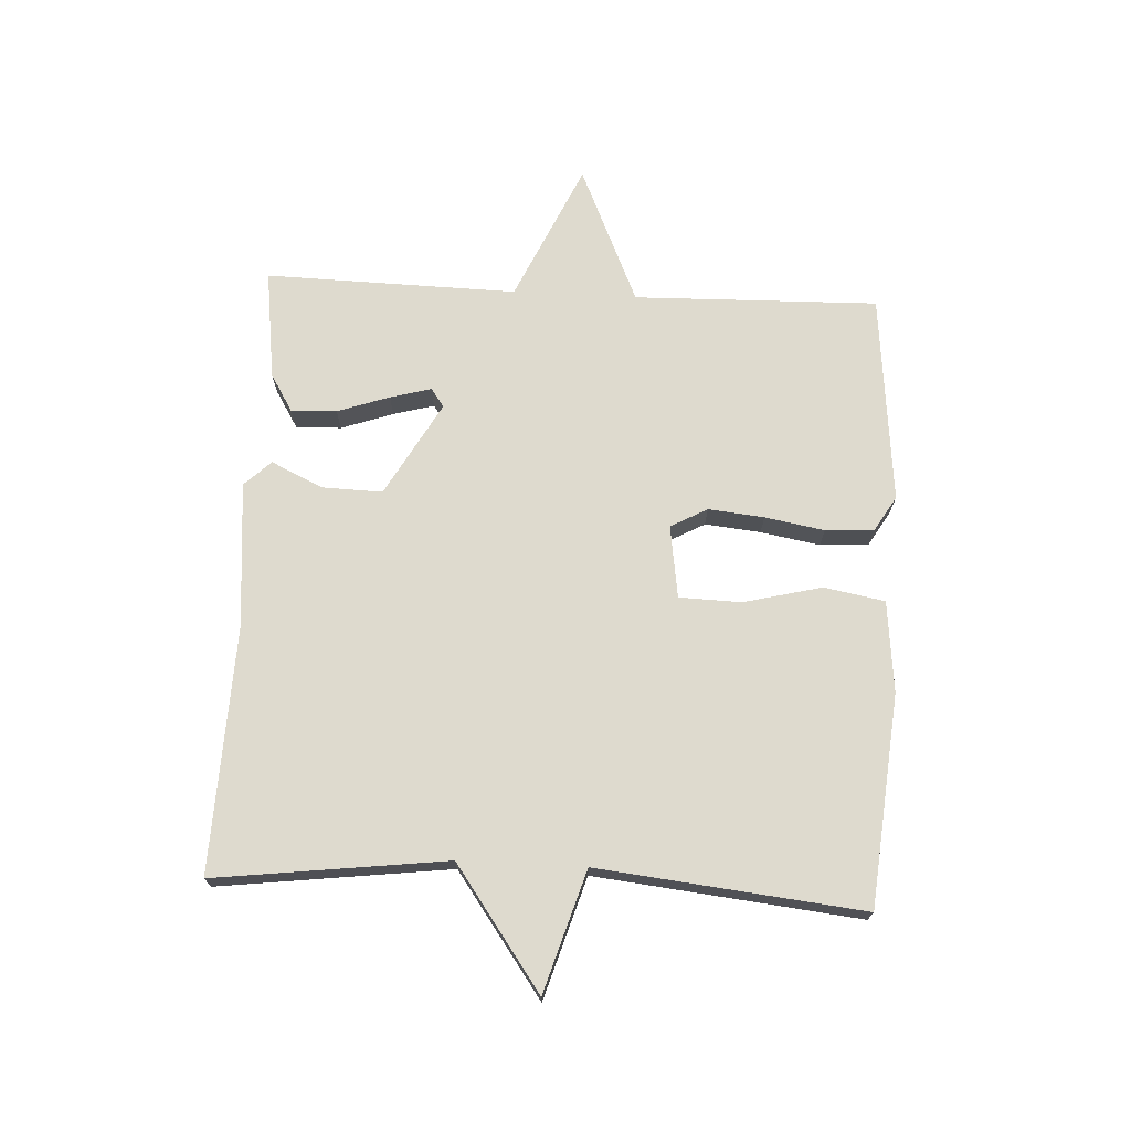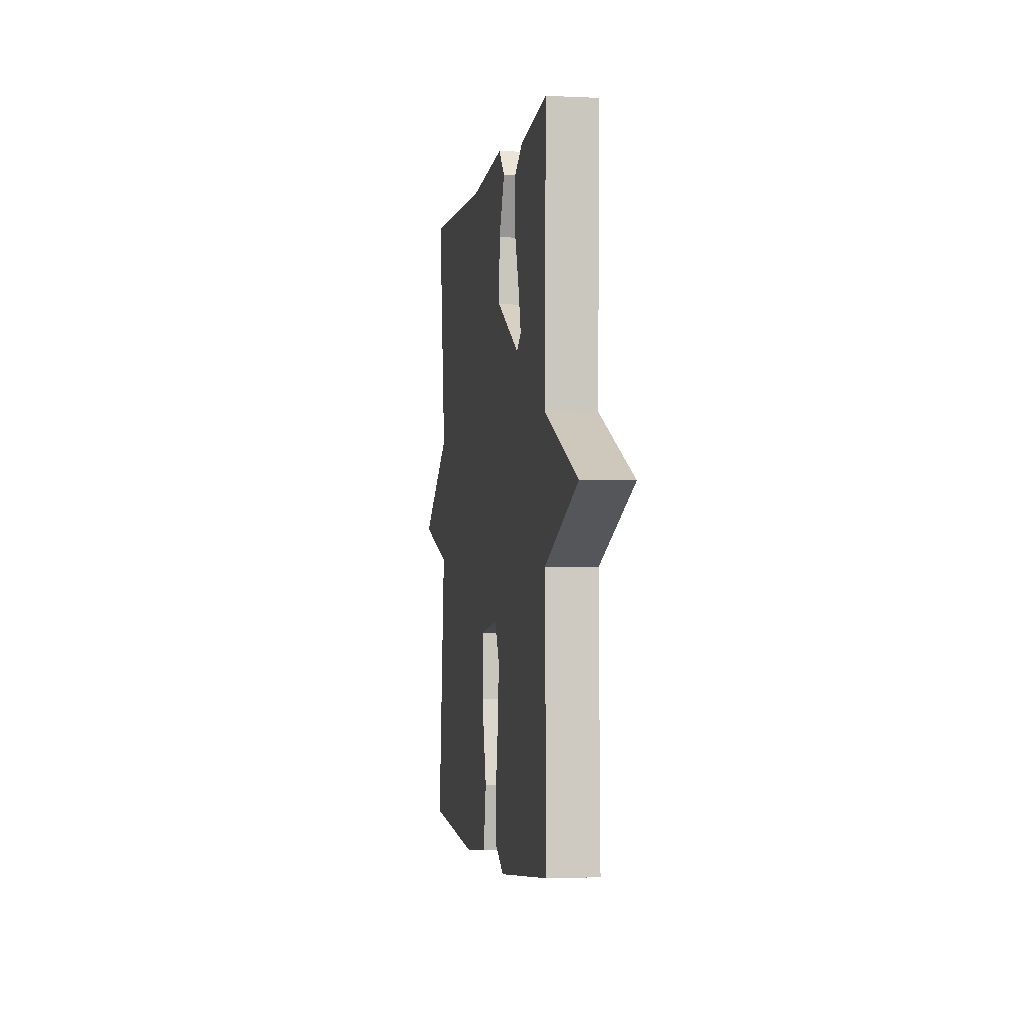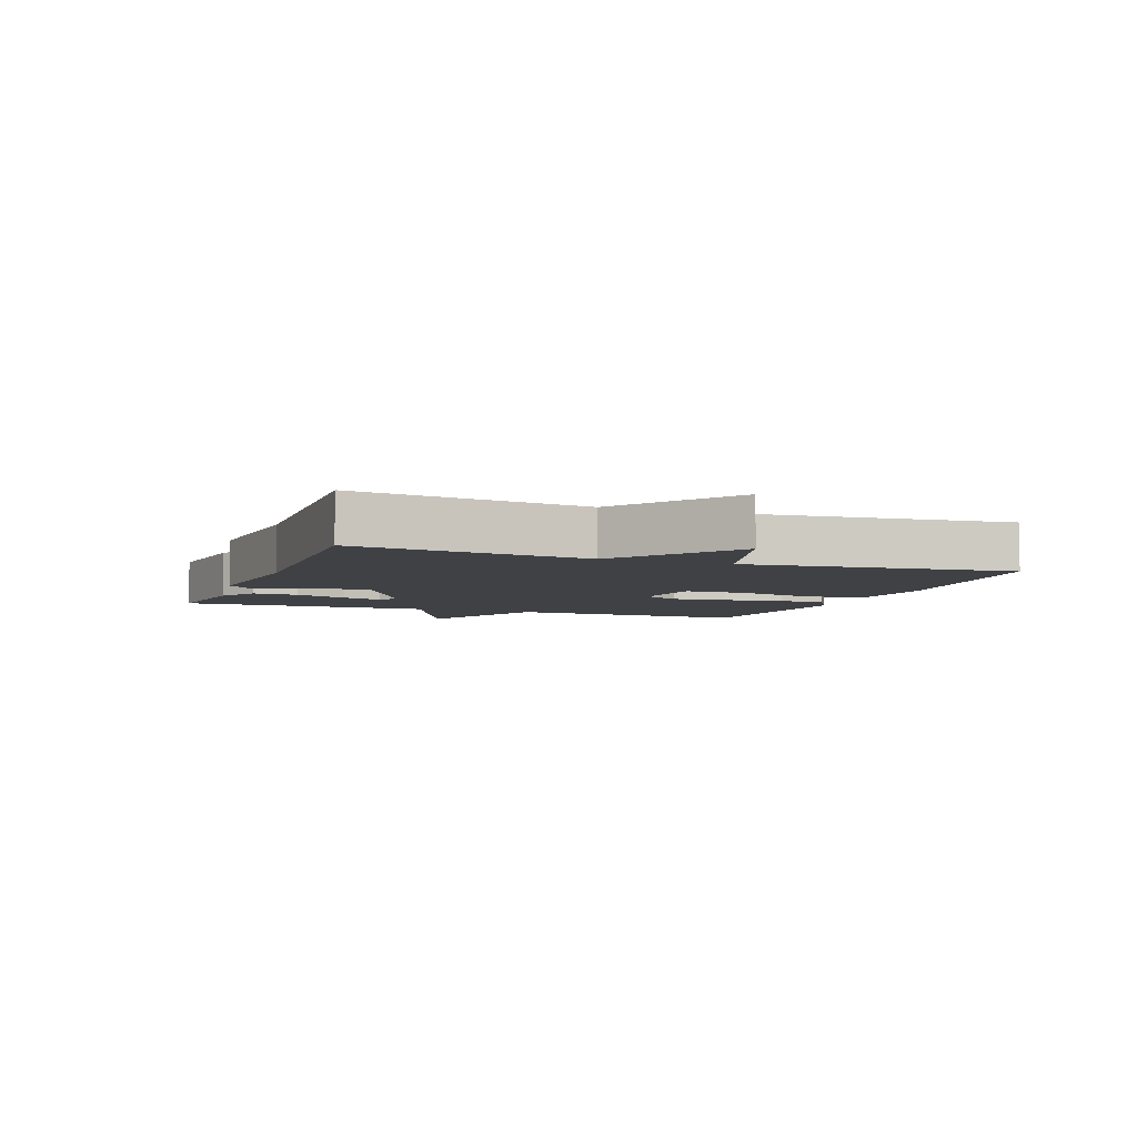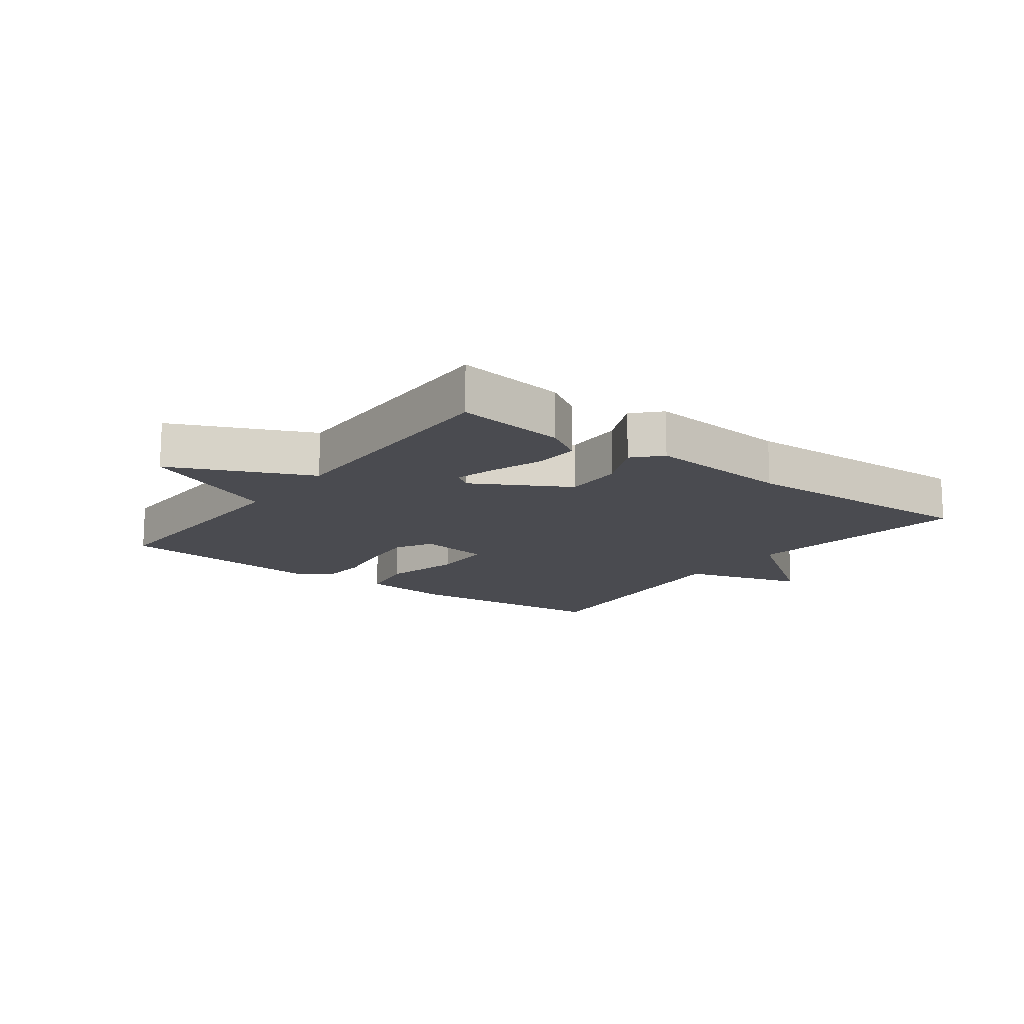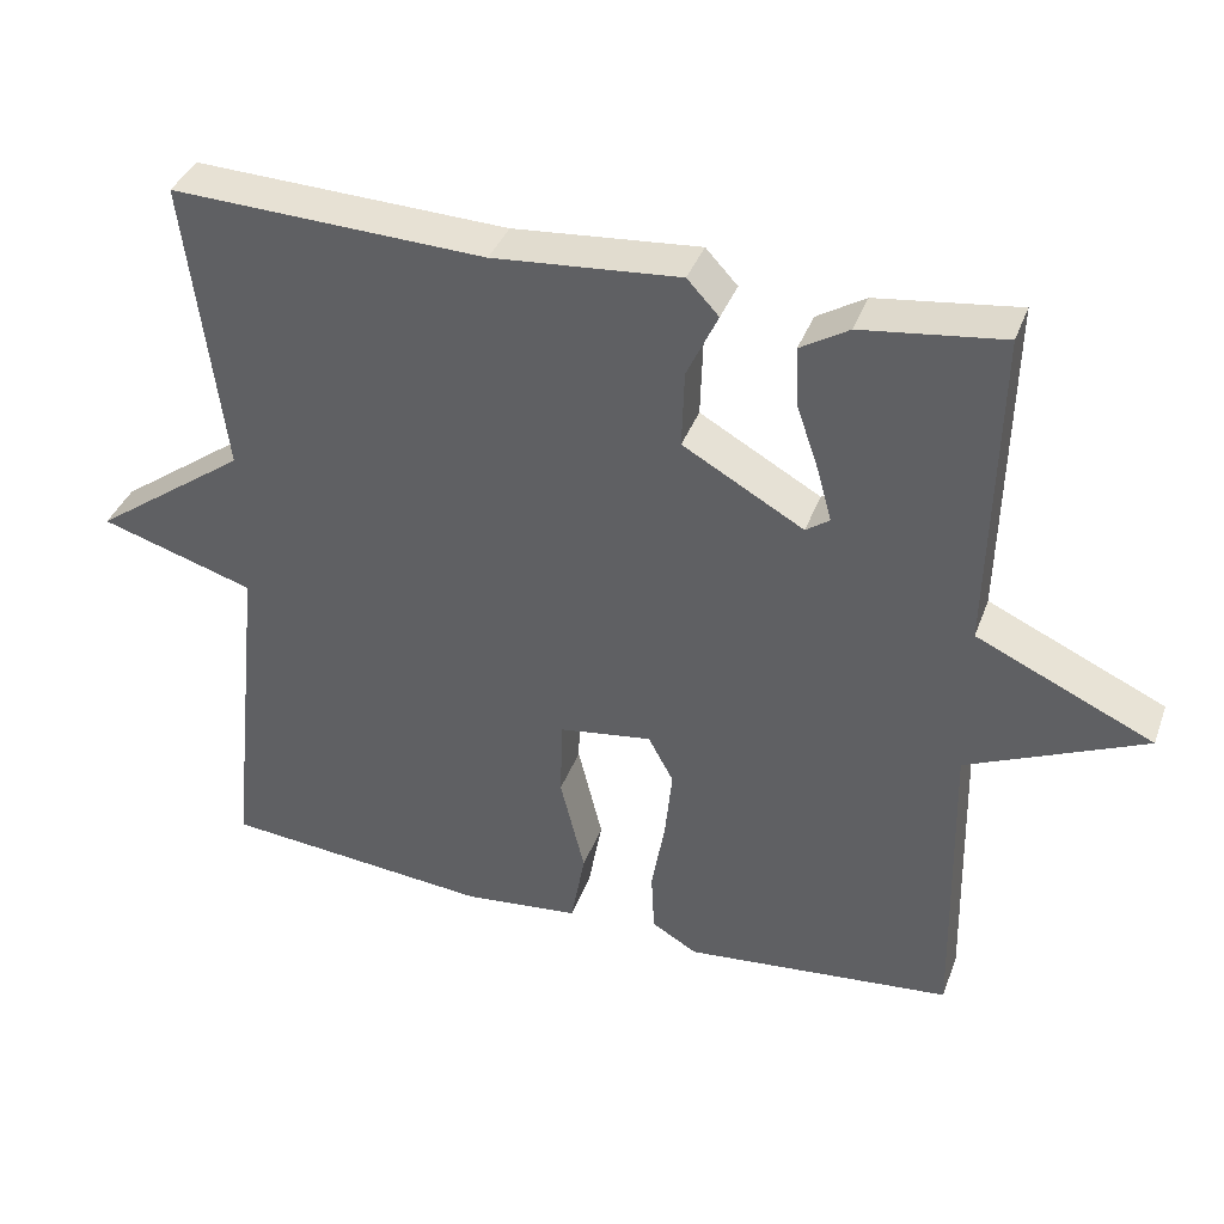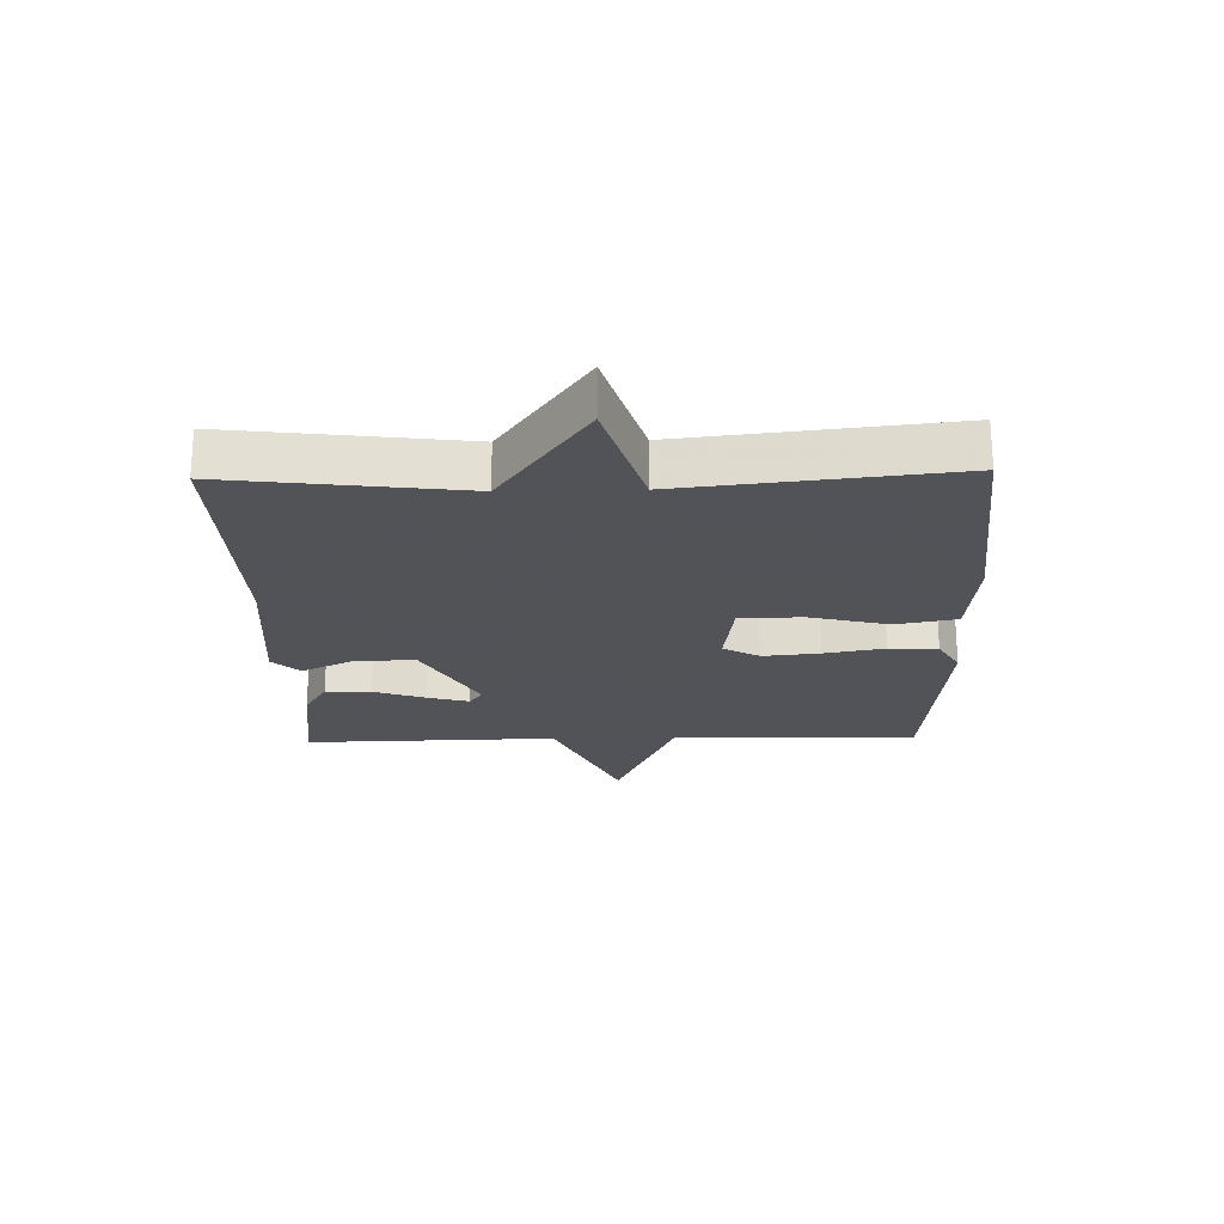
<metadata>
{"format":"obj","ext":"obj","renderer":"f3d","projection":"perspective","resolution":1024,"background":"white","views":[{"elev":71.2,"azim":92.9,"up":"+Y"},{"elev":-2.7,"azim":-99.6,"up":"+Z"},{"elev":-5.4,"azim":69.4,"up":"+Y"},{"elev":-14.5,"azim":-36.9,"up":"+Y"},{"elev":38.0,"azim":-160.9,"up":"+Z"},{"elev":-22.5,"azim":91.4,"up":"+Y"}]}
</metadata>
<code>
v 0.5 0.07 0.5
v 0.454 0.07 0.127
v 0.649 0.07 -0.013
v 0.454 0.07 -0.073
v 0.5 0.07 -0.5
v 0.16 0.07 -0.532
v 0.013 0.07 -0.517
v -0.005 0.07 -0.419
v 0.026 0.07 -0.293
v 0.023 0.07 -0.193
v -0.094 0.07 -0.176
v -0.126 0.07 -0.235
v -0.117 0.07 -0.325
v -0.1 0.07 -0.421
v -0.104 0.07 -0.499
v -0.161 0.07 -0.533
v -0.5 0.07 -0.5
v -0.491 0.07 -0.106
v -0.714 0.07 -0.008
v -0.491 0.07 0.094
v -0.5 0.07 0.5
v -0.322 0.07 0.477
v -0.261 0.07 0.44
v -0.264 0.07 0.367
v -0.293 0.07 0.283
v -0.311 0.07 0.217
v -0.281 0.07 0.196
v -0.129 0.07 0.282
v -0.132 0.07 0.379
v -0.171 0.07 0.462
v -0.131 0.07 0.505
v 0.104 0.07 0.485
v 0.5 0 0.5
v 0.454 0 0.127
v 0.649 0 -0.013
v 0.454 0 -0.073
v 0.5 0 -0.5
v 0.16 0 -0.532
v 0.013 0 -0.517
v -0.005 0 -0.419
v 0.026 0 -0.293
v 0.023 0 -0.193
v -0.094 0 -0.176
v -0.126 0 -0.235
v -0.117 0 -0.325
v -0.1 0 -0.421
v -0.104 0 -0.499
v -0.161 0 -0.533
v -0.5 0 -0.5
v -0.491 0 -0.106
v -0.714 0 -0.008
v -0.491 0 0.094
v -0.5 0 0.5
v -0.322 0 0.477
v -0.261 0 0.44
v -0.264 0 0.367
v -0.293 0 0.283
v -0.311 0 0.217
v -0.281 0 0.196
v -0.129 0 0.282
v -0.132 0 0.379
v -0.171 0 0.462
v -0.131 0 0.505
v 0.104 0 0.485
f 29 30 31 32
f 32 1 2
f 29 32 2
f 28 29 2
f 2 3 4
f 28 2 4
f 27 28 4
f 23 24 25
f 22 23 25
f 21 22 25
f 20 21 25
f 20 25 26
f 18 19 20
f 18 20 26 27
f 17 18 27
f 16 17 27
f 15 16 27
f 14 15 27
f 13 14 27
f 7 8 9
f 6 7 9
f 5 6 9
f 4 5 9
f 4 9 10
f 27 4 10 11
f 12 13 27
f 11 12 27
f 64 63 62 61
f 34 33 64
f 34 64 61
f 34 61 60
f 36 35 34
f 36 34 60
f 36 60 59
f 57 56 55
f 57 55 54
f 57 54 53
f 57 53 52
f 58 57 52
f 52 51 50
f 59 58 52 50
f 59 50 49
f 59 49 48
f 59 48 47
f 59 47 46
f 59 46 45
f 41 40 39
f 41 39 38
f 41 38 37
f 41 37 36
f 42 41 36
f 43 42 36 59
f 59 45 44
f 59 44 43
f 1 33 34 2
f 2 34 35 3
f 3 35 36 4
f 4 36 37 5
f 5 37 38 6
f 6 38 39 7
f 7 39 40 8
f 8 40 41 9
f 9 41 42 10
f 10 42 43 11
f 11 43 44 12
f 12 44 45 13
f 13 45 46 14
f 14 46 47 15
f 15 47 48 16
f 16 48 49 17
f 17 49 50 18
f 18 50 51 19
f 19 51 52 20
f 20 52 53 21
f 21 53 54 22
f 22 54 55 23
f 23 55 56 24
f 24 56 57 25
f 25 57 58 26
f 26 58 59 27
f 27 59 60 28
f 28 60 61 29
f 29 61 62 30
f 30 62 63 31
f 31 63 64 32
f 32 64 33 1

</code>
